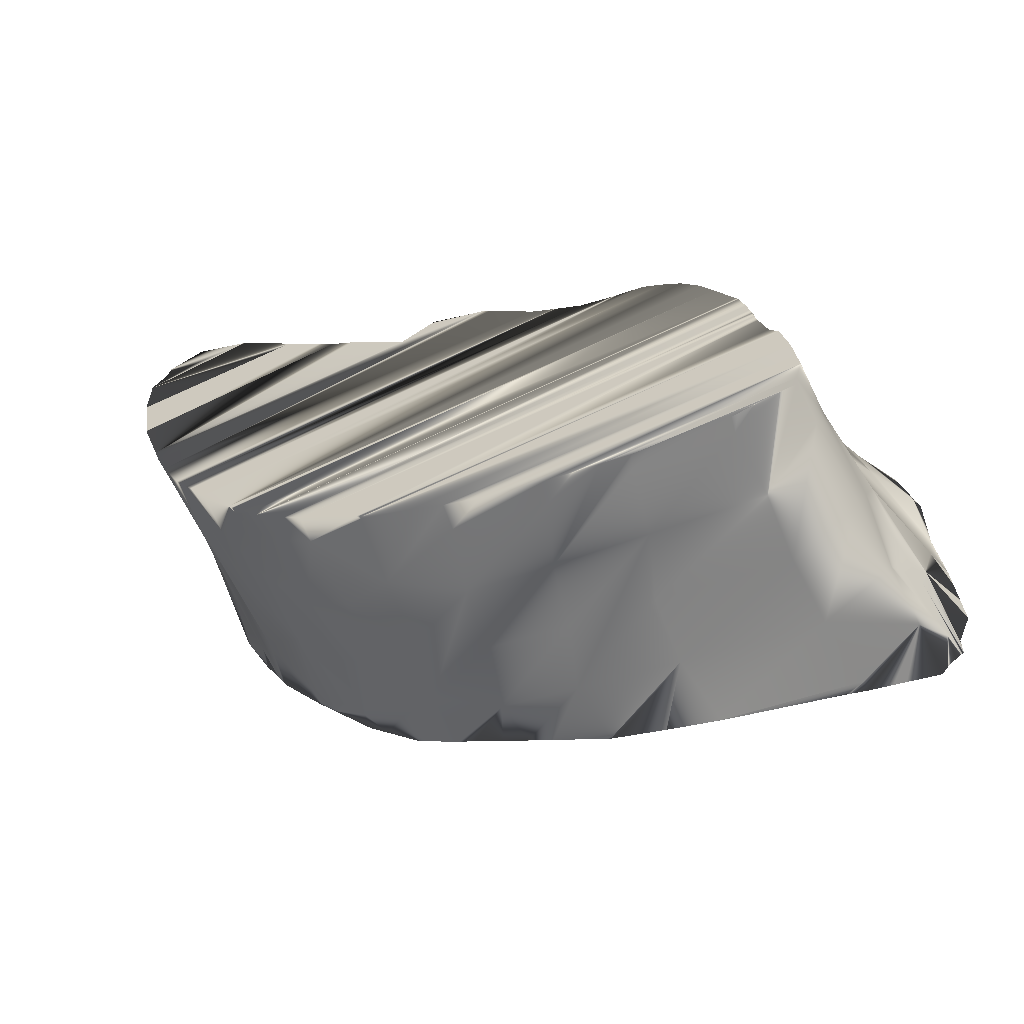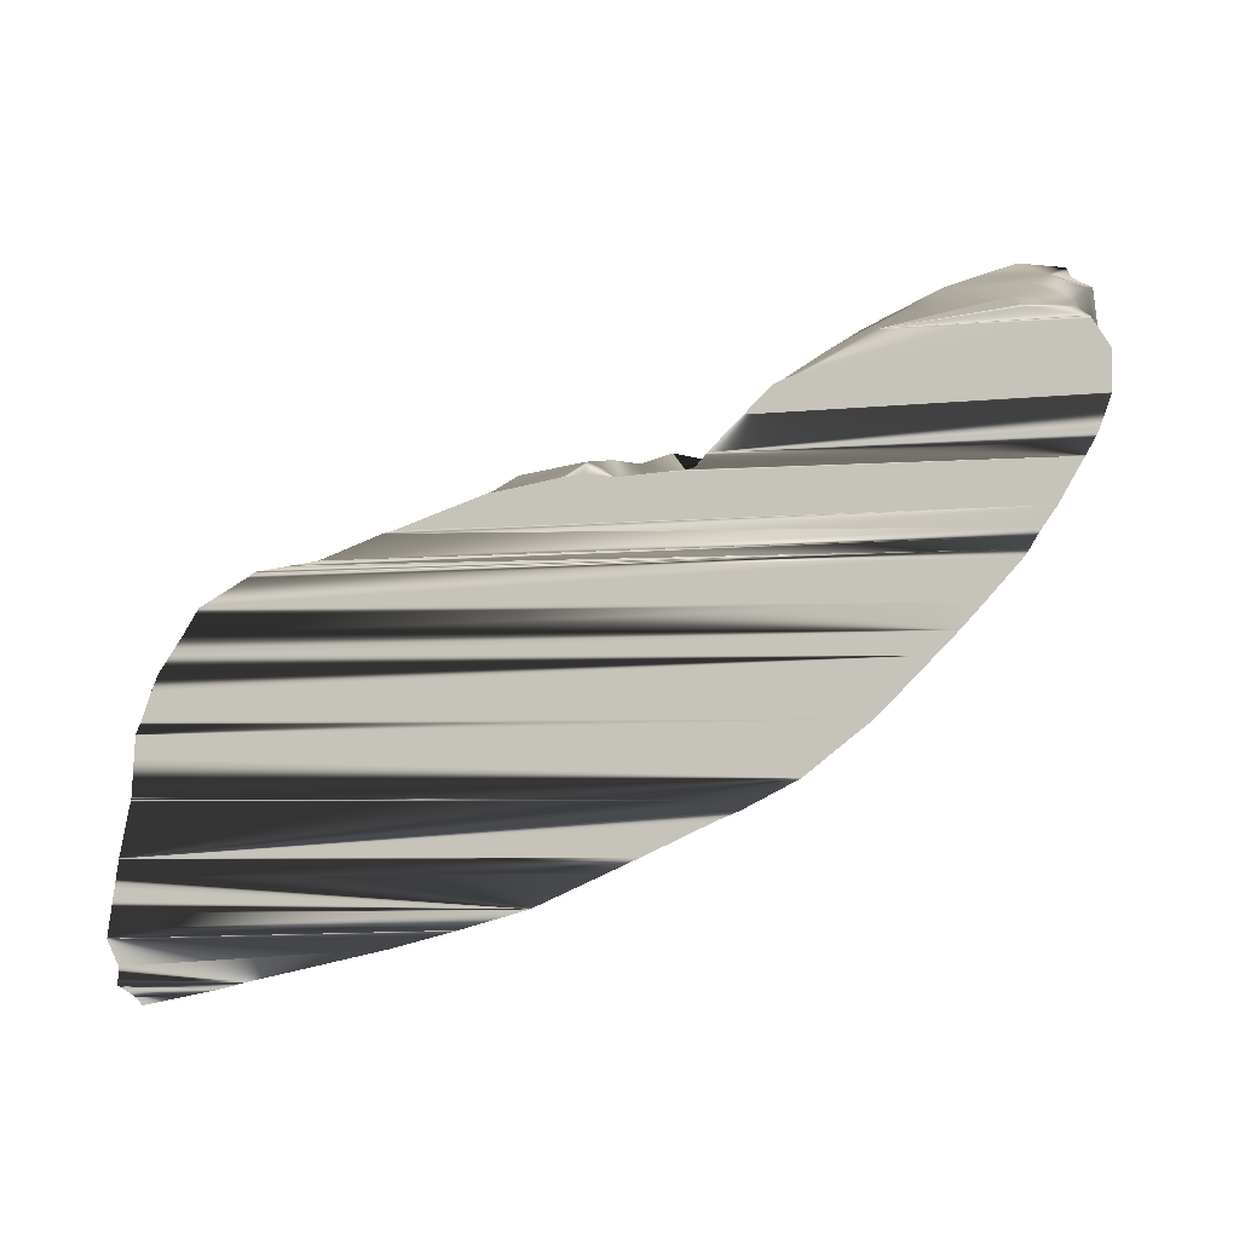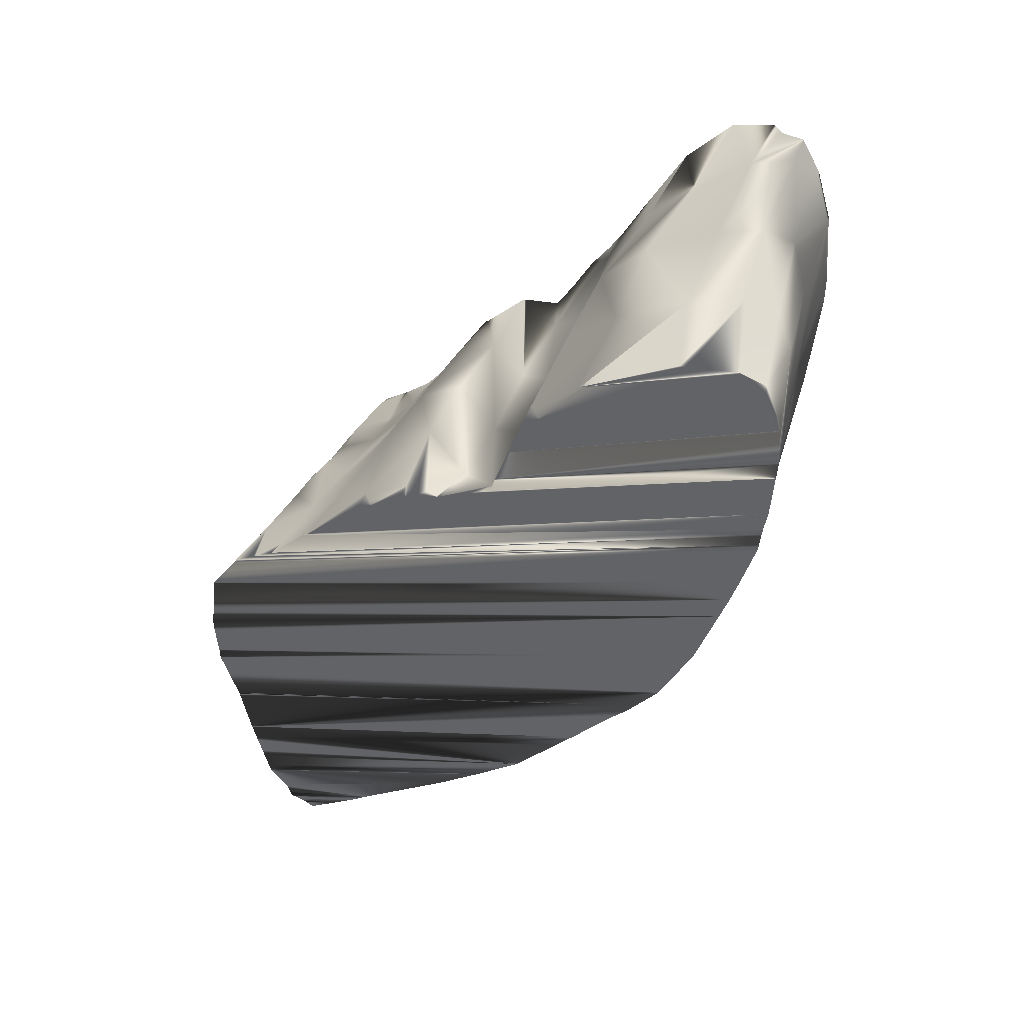
<metadata>
{"format":"obj","ext":"obj","renderer":"f3d","projection":"perspective","resolution":1024,"background":"white","views":[{"elev":-49.3,"azim":-0.4,"up":"+Y"},{"elev":-7.0,"azim":164.3,"up":"+Y"},{"elev":-60.2,"azim":-157.6,"up":"+Z"}]}
</metadata>
<code>
v -8.52 -15.88 19.38
v -6.527 -19.89 19.3
v -8.644 -21.64 19.19
v -12.99 -20.57 16.42
v -16.97 -18.59 15.17
v -16.68 -18.7 17.4
v -17.83 -17.79 14.41
v -18.7 -16.88 14.16
v -20.48 -12.37 11.06
v -18.03 -11.3 15.47
v -12.56 -13.74 17.26
v -21.37 -10.17 15.25
v -19.12 -10.73 14.57
v -11.05 -15.03 21.12
v -8.92 -15.36 18.65
v -10.15 -15.55 21.18
v -9.71 -15.57 20.69
v -7.976 -18.76 20.36
v -7.82 -18.06 20.01
v -11.13 -21.14 17.7
v -12.12 -19.84 21.23
v -15.11 -19.41 17.83
v -16.17 -19.09 16.17
v -19.25 -16.6 15.55
v -19.87 -16.12 16.94
v -21.24 -10.91 13.97
v -20.59 -11.39 12.53
v -21.01 -11.9 12.61
v -17.1 -11.9 14.73
v -18.26 -11.28 13.48
v -19.2 -10.8 16.2
v -11.13 -14.63 17.56
v -14.11 -13.37 19.14
v -20.45 -10.67 13.97
v -7.402 -17.93 19.6
v -10.85 -14.93 18.95
v -8.174 -20.85 21.32
v -7.025 -21.41 20.07
v -9.319 -16.41 21.02
v -11.63 -20.63 18.78
v -13.49 -19.86 18.92
v -14.76 -19.53 16.45
v -17.5 -18.22 16.39
v -20.17 -14.88 13.62
v -21.52 -12.35 14.13
v -15.4 -13.71 15.41
v -18.06 -11.86 17.56
v -10.36 -14.83 16.8
v -10.15 -15.08 18.3
v -7.568 -21.44 20.36
v -8.255 -16.87 19.87
v -7.762 -16.02 18.73
v -9.2 -15.71 20.06
v -8.808 -16.55 20.42
v -8.812 -19.08 22.18
v -7.754 -19.79 20.77
v -9.251 -21.05 20.15
v -13.17 -20.19 17.7
v -18.37 -17.53 15.79
v -19.69 -15.83 14.43
v -20.98 -12.65 12.64
v -21.65 -11.4 14.08
v -8.149 -17.42 20.17
v -9.62 -15.21 19.33
v -9.237 -17.05 21.56
v -20.3 -15.45 15.85
v -20.95 -13.66 14.03
v -19.75 -14.92 11.96
v -14.68 -14.1 14.46
v -16.22 -13.19 16.17
v -17.2 -12.59 16.91
v -13.55 -13.58 16.58
v -11.9 -14.39 18.43
v -14.75 -14.05 16.66
v -14.28 -13.34 17.56
v -15.05 -13.2 18.57
v -13.34 -13.5 18.13
v -10.3 -15.07 19.98
v -8.961 -20.13 22.54
v -8.7 -17.1 20.72
v -10.64 -15.43 21.72
v -10.75 -15.05 20.47
v -8.583 -17.53 20.58
v -9.102 -17.47 21.45
v -7.979 -20.4 21.15
v -11.77 -20.25 20.07
v -20.4 -13.94 12.53
v -19.59 -11.23 12.88
v -16.43 -13.16 18.3
v -12.51 -14.69 20.63
v -11.63 -14.8 19.74
v -12.69 -14.27 19.22
v -8.18 -15.49 17.93
v -8.68 -15.39 17.64
v -20.03 -14.12 11.09
v -13.1 -14.06 15.09
v -12.85 -14.1 15.24
v -13.52 -14.13 14.85
v -16.27 -12.56 13.26
v -6.517 -22.45 18.89
v -6.623 -22.58 18.83
v -19.19 -15.68 11.58
v -6.245 -21.94 19.05
v -12.2 -21.08 15.61
v -18.66 -16.34 11.88
v -19.46 -15.2 11.42
v -10.3 -14.87 16.71
v -11.67 -14.32 15.92
v -10.48 -14.79 16.6
v -19.66 -14.87 11.31
v -6.247 -22.27 19.05
v -7.84 -22.3 18.13
v -16.8 -18.44 12.96
v -6.428 -18.13 18.94
v -6.511 -17.89 18.9
v -17.16 -18.12 12.75
v -11.32 -21.36 16.12
v -6.052 -21.48 19.16
v -6.125 -20.88 19.12
v -12.35 -21.03 15.53
v -6.151 -20.66 19.1
v -13.91 -20.23 14.63
v -14.4 -19.97 14.34
v -6.377 -19.21 18.97
v -6.382 -19.17 18.97
v -14.86 -13.8 14.07
v -20.23 -13.69 10.97
v -6.942 -16.8 18.65
v -18.32 -16.77 12.08
v -14.13 -14.09 14.49
v -15.38 -13.21 13.77
v -20.41 -13.15 10.87
v -15.79 -12.74 13.54
v -8.194 -22.19 17.92
v -19.31 -11.72 11.51
v -17.3 -11.94 12.67
v -6.663 -17.39 18.81
v -17.99 -17.15 12.27
v -12 -14.25 15.72
v -12.71 -14.11 15.32
v -20.42 -12.51 10.87
v -20.41 -12.45 10.87
v -20.16 -11.98 11.01
v -9.163 -15.32 17.36
v -7.368 -16.03 18.4
v -6.37 -22.34 18.98
v -6.422 -18.26 18.95
v -16.15 -19.02 13.33
v -6.41 -18.52 18.95
v -14.97 -19.67 14.01
v -6.21 -20.17 19.07
v -19.37 -15.34 11.47
v -14.02 -14.29 15.69
v -13.39 -13.98 14.93
v -6.765 -17.11 18.75
v -12.88 -14.04 15.58
v -20.32 -13.43 10.93
v -20.14 -11.92 11.03
v -14.56 -14.06 14.25
v -14.71 -14.04 14.16
v -13.43 -20.48 14.9
v -15.58 -19.36 13.66
v -15.81 -19.21 14.76
v -19.46 -15.64 12.75
v -19.27 -15.54 11.53
v -20.17 -13.84 11.01
v -20.39 -13.21 10.88
v -20.46 -13.1 11.06
v -8.09 -15.56 17.98
v -16.44 -18.85 13.86
v -18.47 -16.69 12.48
v -19.19 -11.69 11.57
v -16.11 -12.57 13.94
v -17.29 -11.94 12.67
v -11.91 -14.22 16.26
v -14.44 -19.87 15.19
v -15.31 -19.52 13.82
v -17.29 -18.04 13.1
v -17.25 -11.96 12.7
v -7.302 -16.16 18.44
v -8.14 -22.21 17.96
v -7.924 -22.2 18.27
v -10.35 -21.65 16.69
v -7.417 -22.39 18.37
v -7.063 -22.09 19.57
v -10.35 -21.65 16.68
v -9.375 -15.29 17.56
v -8.75 -15.38 17.6
v -9.181 -15.31 17.35
v -7.144 -16.46 18.53
v -7.516 -16.99 19.25
v -7.204 -22.44 18.5
v -11.33 -21.36 16.11
v -10.34 -21.65 16.68
v -10.13 -14.91 16.8
v -8.225 -15.46 17.91
v -10.15 -14.9 16.79
v -6.508 -22.44 18.9
v -6.52 -22.05 19.28
v -6.28 -22.27 19.03
v -6.264 -22.27 19.04
v -6.231 -22.27 19.06
v -6.383 -19.16 18.97
v -6.582 -18.05 19.06
v -6.236 -22.15 19.05
v -6.799 -20.83 19.71
v -6.241 -22.04 19.05
v -6.458 -18.03 18.93
v -6.483 -17.98 18.91
v -6.493 -17.95 18.91
v -6.068 -21.35 19.15
v -6.105 -21.04 19.13
v -6.111 -20.99 19.13
v -6.171 -20.49 19.09
v -6.2 -20.26 19.08
v -6.207 -20.2 19.07
v -6.208 -20.19 19.07
v -6.37 -19.25 18.98
v -6.379 -19.19 18.97
v -6.38 -19.19 18.97
v -6.38 -19.19 18.97
v -6.38 -19.18 18.97
v -6.39 -19.17 18.98
v -20.97 -14.75 16.44
v -20.65 -15.19 16.62
v -12.28 -14.8 21.45
v -9.859 -17.38 22.85
v -17.28 -18.07 18.57
v -17 -12.67 18.73
v -17.61 -12.19 18.38
v -20.23 -10.21 16.86
v -22.39 -10.24 15.62
v -9.221 -19.3 23.22
v -13.18 -19.57 20.94
v -14.86 -19.15 19.96
v -9.918 -17.13 22.82
v -18.43 -17.36 17.9
v -14.85 -13.24 19.97
v -18.49 -11.6 17.87
v -22.45 -10.93 15.59
v -22.33 -11.84 15.65
v -21.35 -14.26 16.22
v -13.43 -14.31 20.79
v -10.1 -16.64 22.72
v -10.05 -19.86 22.74
v -17.08 -18.18 18.68
v -19.97 -16.03 17.01
v -20.03 -15.96 16.98
v -19.12 -11.08 17.51
v -9.273 -19 23.19
v -9.335 -18.66 23.16
v -9.973 -16.96 22.79
v -21.99 -9.86 15.85
v -9.489 -18.13 23.07
v -19.36 -16.65 17.37
v -14.92 -13.23 19.93
v -15.93 -12.84 19.35
v -16.55 -13 18.99
v -9.652 -17.95 22.97
v -12.92 -14.6 21.09
v -9.322 -19.63 23.16
v -9.342 -19.8 23.15
v -10.49 -16.05 22.49
v -11.05 -15.36 22.16
v -9.803 -17.55 22.88
v -9.612 -19.82 23
v -12.14 -19.77 21.54
v -16.18 -18.61 19.21
v -15.38 -19.1 19.14
v -18.22 -17.58 17.48
v -17.17 -18.15 18.57
v -19.53 -16.48 17.27
v -19.09 -16.89 16.88
v -21.26 -14.38 16.27
v -20.88 -14.55 15.11
v -21.99 -12.86 15.85
v -22.14 -10.39 15.25
v -22.44 -10.9 15.59
v -15.87 -12.83 19.38
v -15.58 -13.54 17.43
v -13.48 -14.12 20.12
v -12.11 -14.84 21.56
v -11.58 -14.94 21.7
v -10.73 -15.7 22.35
v -11.78 -19.79 21.74
v -15.56 -18.9 19.56
v -13.87 -14.05 20.53
v -9.876 -17.26 22.84
v -8.749 -19.66 22.35
v -9.013 -18.04 21.75
v -10.44 -19.93 22.52
v -10.36 -20.03 22.24
v -9.75 -20.54 21.23
v -12.68 -19.67 21.22
v -13.58 -19.58 20.25
v -21.15 -14.53 16.34
v -10.12 -16.6 22.7
v -9.75 -16.28 21.67
v -10.24 -16.16 22.21
v -11.75 -14.92 21.76
v -11.4 -15.12 21.96
v -10.32 -19.91 22.59
v -19.93 -16.07 17.04
v -22.32 -11.88 15.66
v -22.29 -11.9 15.6
v -22.06 -10.04 15.81
v -20.22 -10.21 16.87
v -18.1 -11.89 18.09
v -22.42 -10.95 15.55
v -15.89 -12.83 19.37
v -14.72 -13.35 20.05
v -21.28 -9.731 16.26
v -20.27 -10.2 15.3
v -21.33 -9.742 16.23
v -11.94 -14.78 20.39
v -10.08 -16.67 22.72
v -9.666 -16.88 22.18
v -13.67 -19.48 20.65
v -17.19 -18.13 18.62
v -18.77 -17.12 17.71
v -21.7 -13.6 16.02
v -21.89 -13.15 15.91
v -21.66 -13.33 15.52
f 53 54 1
f 298 17 16
f 18 56 2
f 57 20 3
f 292 86 293
f 58 176 4
f 295 22 41
f 23 5 163
f 271 270 6
f 7 8 178
f 25 59 273
f 275 164 60
f 305 67 323
f 27 9 28
f 277 62 309
f 70 173 29
f 47 10 31
f 76 74 280
f 32 175 11
f 92 77 33
f 12 13 34
f 63 80 83
f 283 14 315
f 78 36 91
f 15 187 49
f 38 85 50
f 223 204 35
f 191 52 51
f 53 39 54
f 54 63 51
f 53 1 64
f 299 298 16
f 298 65 39
f 16 17 82
f 18 55 56
f 56 38 206
f 2 19 18
f 57 40 20
f 37 57 3
f 292 21 86
f 86 4 40
f 58 42 176
f 295 269 22
f 22 163 42
f 43 5 23
f 5 178 170
f 270 59 43
f 24 8 7
f 164 171 8
f 66 24 25
f 67 44 275
f 45 61 87
f 9 168 61
f 62 45 305
f 26 27 28
f 277 34 26
f 71 70 29
f 74 46 70
f 29 173 30
f 89 71 47
f 31 10 313
f 75 72 153
f 72 175 156
f 76 77 75
f 73 32 11
f 187 48 32
f 281 92 33
f 92 36 73
f 13 88 34
f 80 84 83
f 35 63 83
f 14 91 315
f 78 49 36
f 79 37 85
f 199 38 50
f 1 54 51
f 17 298 39
f 56 206 2
f 3 20 183
f 293 86 40
f 41 22 42
f 5 170 163
f 270 43 6
f 171 178 8
f 25 24 59
f 275 44 164
f 305 45 67
f 277 26 62
f 70 46 173
f 10 47 71
f 76 75 74
f 32 48 175
f 92 73 77
f 313 13 12
f 82 78 91
f 64 15 49
f 85 37 50
f 223 35 19
f 1 51 52
f 204 191 35
f 17 39 53
f 54 80 63
f 1 15 64
f 299 16 81
f 298 317 65
f 17 78 82
f 81 14 283
f 290 55 18
f 56 85 38
f 223 19 2
f 3 183 182
f 293 40 57
f 37 3 50
f 86 58 4
f 41 42 58
f 22 23 163
f 6 43 23
f 5 7 178
f 270 273 59
f 59 24 7
f 164 8 60
f 323 67 275
f 45 87 67
f 28 9 61
f 309 62 305
f 51 63 35
f 17 53 64
f 39 65 54
f 81 16 82
f 290 18 19
f 55 289 56
f 185 3 182
f 79 57 37
f 40 4 20
f 21 41 86
f 42 163 176
f 269 6 22
f 43 59 5
f 66 8 24
f 67 68 44
f 62 61 45
f 34 88 26
f 74 69 46
f 10 29 30
f 89 70 71
f 77 72 75
f 36 49 73
f 90 92 281
f 26 28 62
f 12 34 277
f 71 29 10
f 280 74 70
f 10 13 313
f 75 153 74
f 11 175 72
f 33 77 76
f 73 11 77
f 49 187 32
f 91 36 92
f 13 30 88
f 65 84 80
f 35 83 19
f 14 82 91
f 78 64 49
f 289 79 85
f 199 50 185
f 35 191 51
f 17 64 78
f 54 65 80
f 81 82 14
f 84 19 83
f 84 290 19
f 289 85 56
f 50 3 185
f 79 293 57
f 86 41 58
f 22 6 23
f 59 7 5
f 66 60 8
f 67 87 68
f 62 28 61
f 26 88 27
f 74 153 69
f 10 30 13
f 89 280 70
f 77 11 72
f 73 49 32
f 90 315 91
f 90 91 92
f 127 126 166
f 167 131 157
f 128 155 138
f 129 128 138
f 196 93 165
f 94 196 165
f 188 94 165
f 152 188 165
f 159 130 95
f 160 159 95
f 166 160 95
f 97 140 98
f 96 97 98
f 154 96 98
f 99 133 132
f 141 99 132
f 136 179 143
f 158 136 143
f 192 100 101
f 145 180 105
f 102 145 105
f 165 169 102
f 207 205 134
f 103 207 134
f 194 103 134
f 184 198 192
f 120 212 104
f 189 144 152
f 106 189 152
f 105 190 129
f 197 195 106
f 110 197 106
f 109 107 110
f 108 109 110
f 139 108 110
f 98 139 110
f 95 98 110
f 112 146 184
f 201 200 112
f 111 201 112
f 202 111 112
f 181 202 112
f 113 149 148
f 114 147 113
f 116 114 113
f 209 208 116
f 210 209 116
f 115 210 116
f 137 115 116
f 138 137 116
f 117 118 186
f 104 211 193
f 119 213 120
f 121 119 120
f 214 121 120
f 161 214 120
f 122 215 161
f 217 216 122
f 151 217 122
f 123 151 122
f 124 218 162
f 219 124 162
f 220 219 162
f 221 220 162
f 222 221 162
f 125 222 162
f 203 125 162
f 148 203 162
f 169 165 93
f 126 127 157
f 126 157 131
f 198 184 146
f 128 129 190
f 179 136 174
f 98 95 130
f 131 167 132
f 131 132 133
f 202 181 134
f 202 134 205
f 190 105 180
f 136 158 135
f 136 135 172
f 137 138 155
f 160 166 126
f 139 98 140
f 99 141 142
f 99 142 143
f 99 143 179
f 188 152 144
f 145 102 169
f 146 112 200
f 189 106 195
f 100 192 198
f 197 110 107
f 149 113 147
f 203 148 149
f 114 116 208
f 103 194 186
f 103 186 118
f 211 104 212
f 118 117 193
f 118 193 211
f 212 120 213
f 214 161 215
f 215 122 216
f 151 123 150
f 151 150 177
f 151 177 162
f 151 162 218
f 106 152 68
f 87 61 127
f 87 127 166
f 160 126 69
f 153 72 154
f 153 154 98
f 136 172 88
f 191 204 137
f 191 137 155
f 123 122 176
f 148 162 170
f 129 138 171
f 44 68 152
f 44 152 165
f 95 110 68
f 132 167 168
f 135 158 27
f 46 69 126
f 46 126 131
f 130 159 69
f 140 97 156
f 4 176 122
f 4 122 161
f 110 106 68
f 61 168 157
f 61 157 127
f 9 27 158
f 9 158 143
f 159 160 69
f 72 156 96
f 72 96 154
f 88 30 174
f 88 174 136
f 161 120 4
f 150 123 176
f 163 170 162
f 163 162 177
f 178 171 138
f 178 138 116
f 164 44 165
f 164 165 102
f 68 87 166
f 68 166 95
f 167 157 168
f 1 52 169
f 1 169 93
f 170 178 113
f 170 113 148
f 171 164 105
f 171 105 129
f 168 9 141
f 168 141 132
f 133 99 173
f 156 175 139
f 156 139 140
f 143 142 9
f 27 88 172
f 27 172 135
f 173 46 131
f 173 131 133
f 69 153 98
f 69 98 130
f 30 173 179
f 30 179 174
f 97 96 156
f 175 48 109
f 175 109 108
f 15 1 93
f 15 93 196
f 20 4 120
f 20 120 104
f 176 163 177
f 176 177 150
f 116 113 178
f 102 105 164
f 142 141 9
f 99 179 173
f 108 139 175
f 52 191 190
f 52 190 180
f 180 145 52
f 181 112 182
f 199 185 101
f 199 101 100
f 100 198 199
f 145 169 52
f 182 183 194
f 182 194 134
f 134 181 182
f 185 182 112
f 185 112 184
f 184 192 185
f 183 20 117
f 183 117 186
f 107 109 48
f 187 15 188
f 187 188 144
f 144 189 187
f 155 128 191
f 128 190 191
f 192 101 185
f 104 193 20
f 193 117 20
f 186 194 183
f 48 187 189
f 48 189 195
f 195 197 48
f 196 94 15
f 94 188 15
f 197 107 48
f 125 203 223
f 198 146 199
f 146 200 199
f 115 137 204
f 38 199 200
f 38 200 201
f 201 111 38
f 111 202 38
f 204 223 203
f 204 203 149
f 149 147 204
f 147 114 204
f 114 208 204
f 103 118 206
f 206 38 202
f 206 202 205
f 205 207 206
f 207 103 206
f 208 209 204
f 209 210 204
f 210 115 204
f 118 211 206
f 211 212 206
f 212 213 206
f 213 119 206
f 2 206 119
f 2 119 121
f 121 214 2
f 214 215 2
f 215 216 2
f 216 217 2
f 217 151 2
f 223 2 151
f 223 151 218
f 218 124 223
f 124 219 223
f 219 220 223
f 222 125 223
f 220 221 223
f 221 222 223
f 300 225 301
f 282 225 300
f 226 225 282
f 224 225 226
f 265 228 259
f 227 228 265
f 237 228 227
f 264 248 284
f 225 248 264
f 268 286 251
f 296 224 260
f 230 276 229
f 308 276 230
f 304 276 308
f 231 232 307
f 306 232 231
f 247 303 263
f 235 318 233
f 234 294 261
f 286 235 250
f 316 320 252
f 255 320 316
f 321 242 287
f 236 237 288
f 320 237 236
f 238 321 311
f 256 321 238
f 322 321 256
f 276 322 258
f 249 241 239
f 240 241 249
f 242 274 243
f 297 255 244
f 272 255 297
f 245 291 302
f 285 266 262
f 285 245 266
f 285 291 245
f 319 246 254
f 226 260 224
f 243 287 242
f 251 246 268
f 251 254 246
f 263 248 247
f 263 284 248
f 227 288 237
f 249 278 240
f 249 232 278
f 249 307 232
f 250 251 286
f 261 318 234
f 261 233 318
f 262 267 285
f 262 294 267
f 262 261 294
f 233 250 235
f 297 303 272
f 297 263 303
f 264 301 225
f 258 229 276
f 236 252 320
f 287 311 321
f 260 274 296
f 260 243 274
f 308 241 304
f 308 239 241
f 231 253 306
f 231 314 253
f 231 312 314
f 254 228 319
f 254 259 228
f 316 244 255
f 256 258 322
f 256 257 258
f 256 310 257
f 256 279 310
f 264 284 81
f 259 254 290
f 225 224 66
f 229 258 89
f 260 226 90
f 288 227 84
f 288 84 65
f 261 262 79
f 261 79 289
f 263 297 299
f 301 264 81
f 301 81 283
f 251 250 289
f 251 289 55
f 265 259 290
f 266 245 292
f 266 292 293
f 267 294 41
f 267 41 21
f 286 268 6
f 286 6 269
f 228 237 270
f 228 270 271
f 272 303 25
f 272 25 273
f 274 242 275
f 274 275 60
f 276 304 305
f 276 305 323
f 278 232 277
f 278 277 309
f 249 239 47
f 249 47 31
f 310 279 76
f 310 76 280
f 287 243 90
f 287 90 281
f 253 314 12
f 282 300 283
f 282 283 315
f 252 236 317
f 284 263 299
f 284 299 81
f 254 251 55
f 254 55 290
f 285 267 21
f 235 286 269
f 224 296 66
f 258 257 89
f 311 287 281
f 236 288 65
f 236 65 317
f 233 261 289
f 250 233 289
f 227 265 290
f 227 290 84
f 291 285 21
f 291 21 292
f 262 266 293
f 262 293 79
f 294 234 295
f 294 295 41
f 318 235 269
f 318 269 295
f 268 246 271
f 268 271 6
f 319 228 271
f 255 272 273
f 248 225 66
f 248 66 25
f 296 274 60
f 296 60 66
f 322 276 323
f 297 244 298
f 297 298 299
f 300 301 283
f 245 302 292
f 237 320 270
f 303 247 25
f 242 321 275
f 304 241 305
f 306 253 12
f 231 307 31
f 231 31 313
f 239 308 47
f 279 256 76
f 240 278 309
f 307 249 31
f 230 229 89
f 230 89 47
f 257 310 280
f 257 280 89
f 238 311 281
f 238 281 33
f 243 260 90
f 314 312 313
f 314 313 12
f 226 282 315
f 226 315 90
f 316 252 317
f 244 316 317
f 244 317 298
f 302 291 292
f 234 318 295
f 246 319 271
f 320 255 273
f 320 273 270
f 247 248 25
f 321 322 323
f 321 323 275
f 241 240 309
f 241 309 305
f 232 306 12
f 232 12 277
f 312 231 313
f 308 230 47
f 256 238 33
f 256 33 76

</code>
